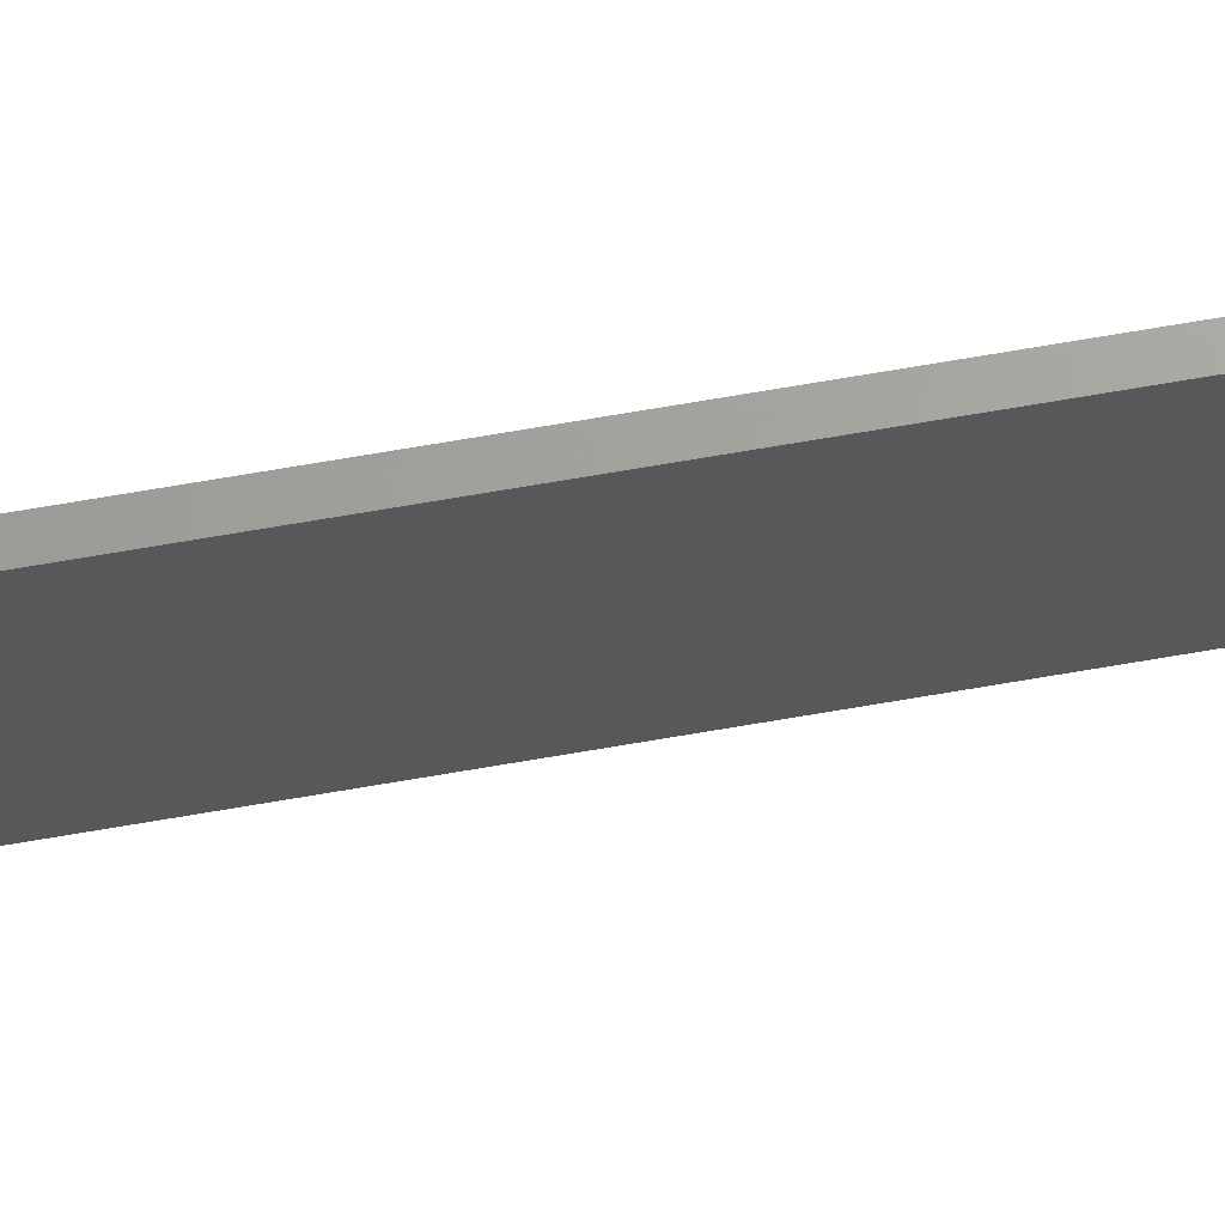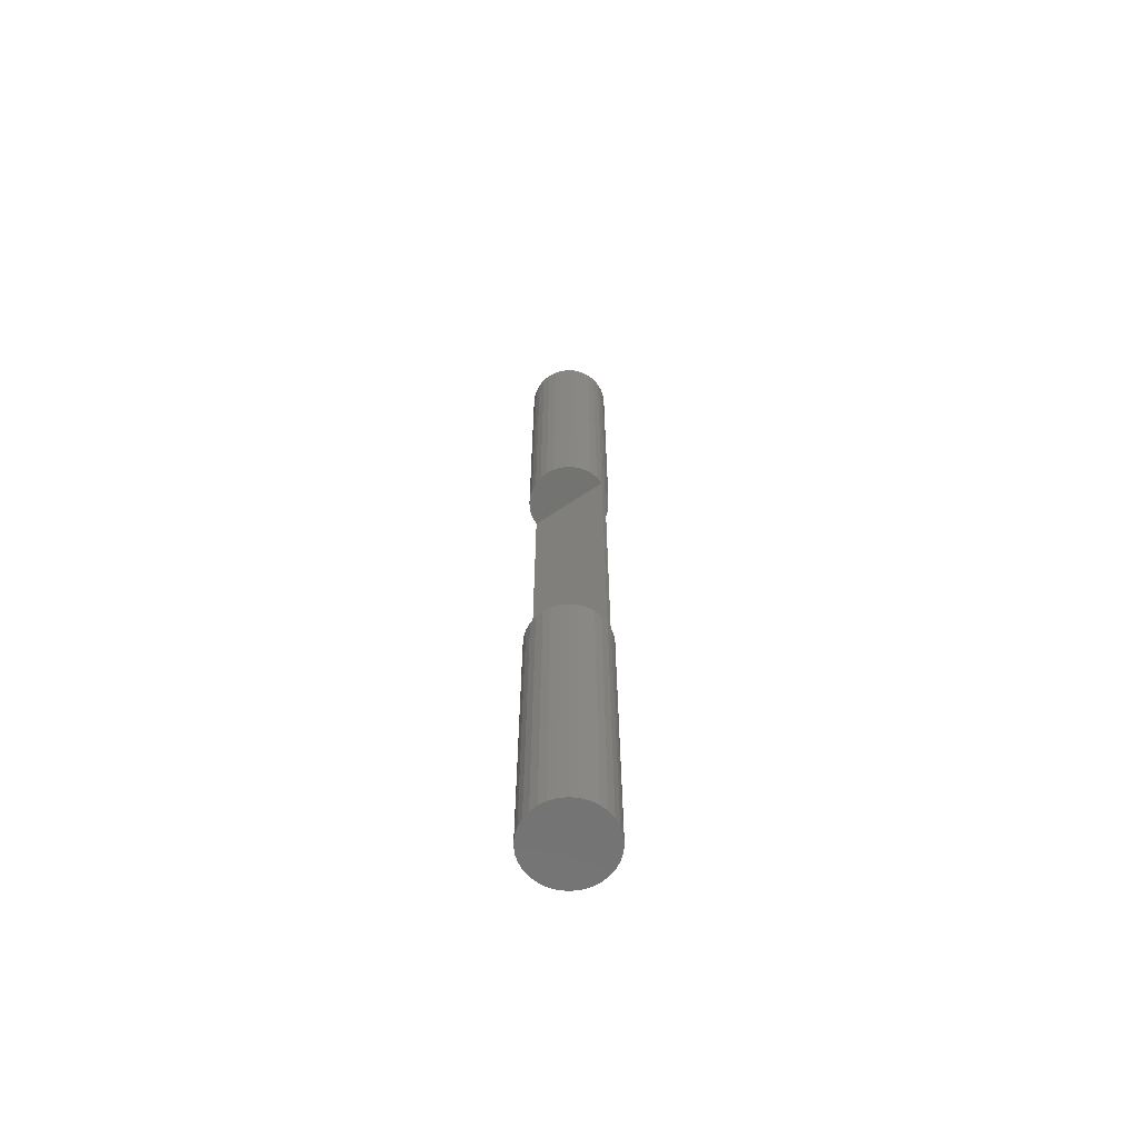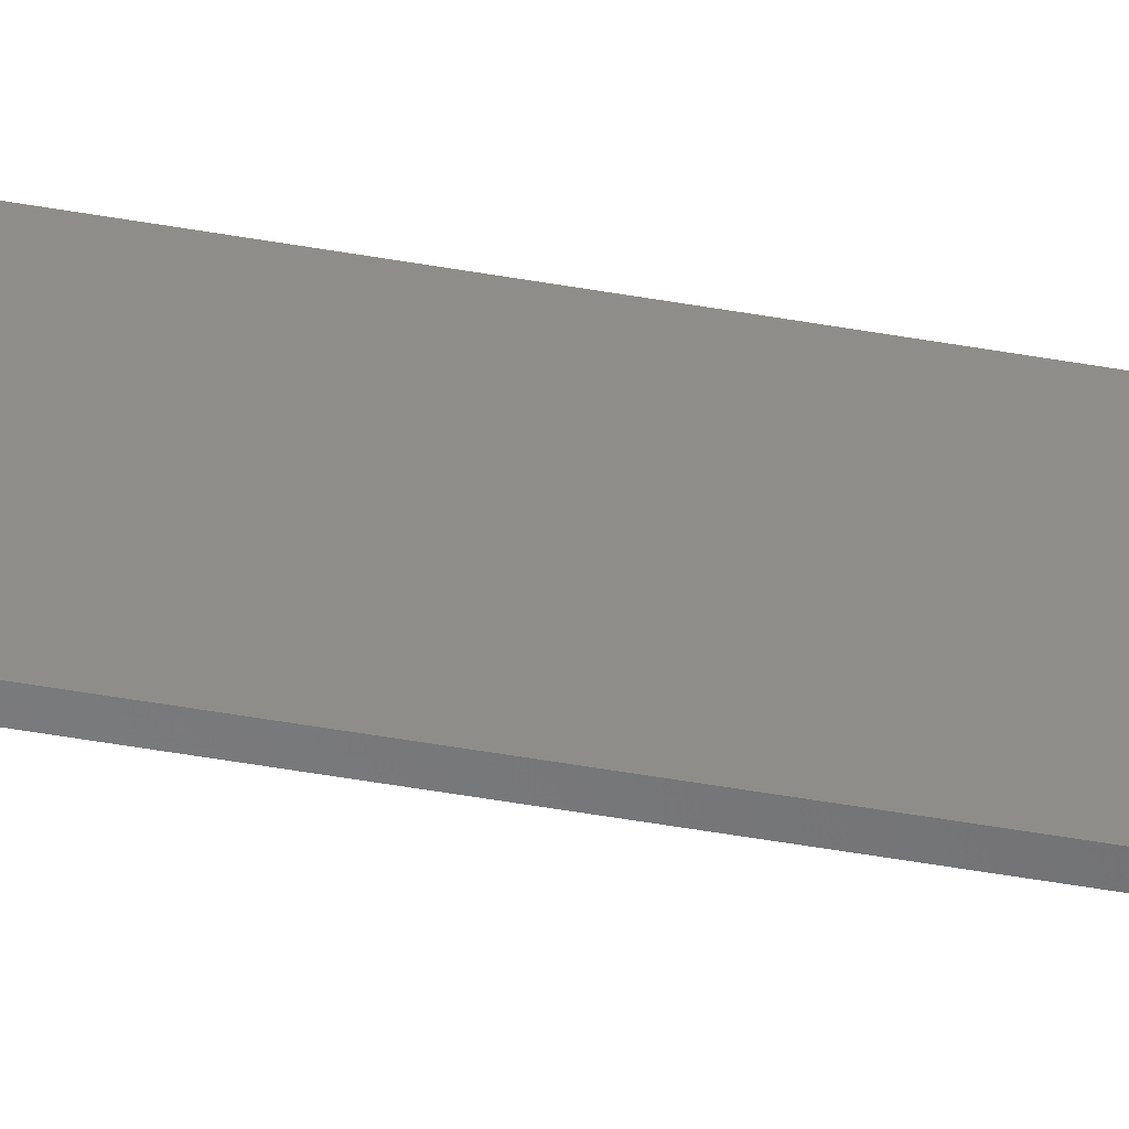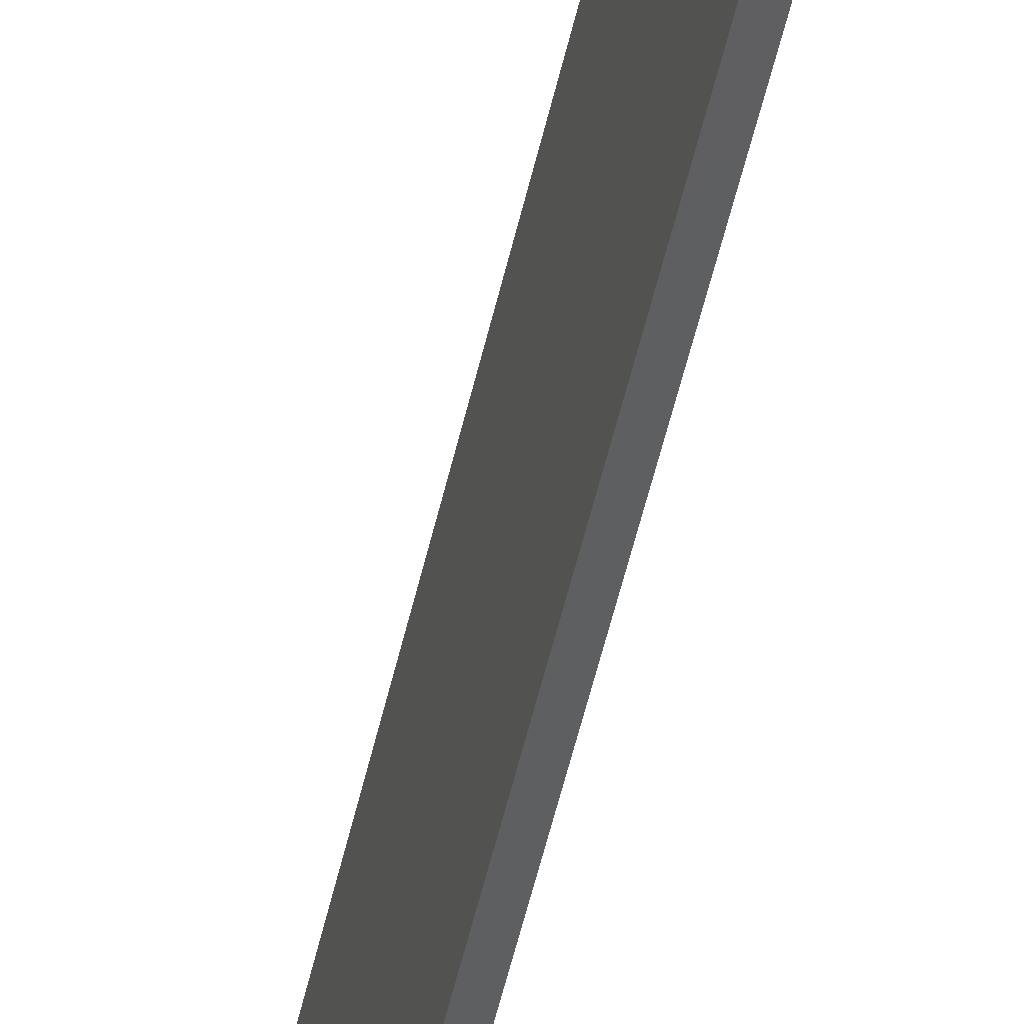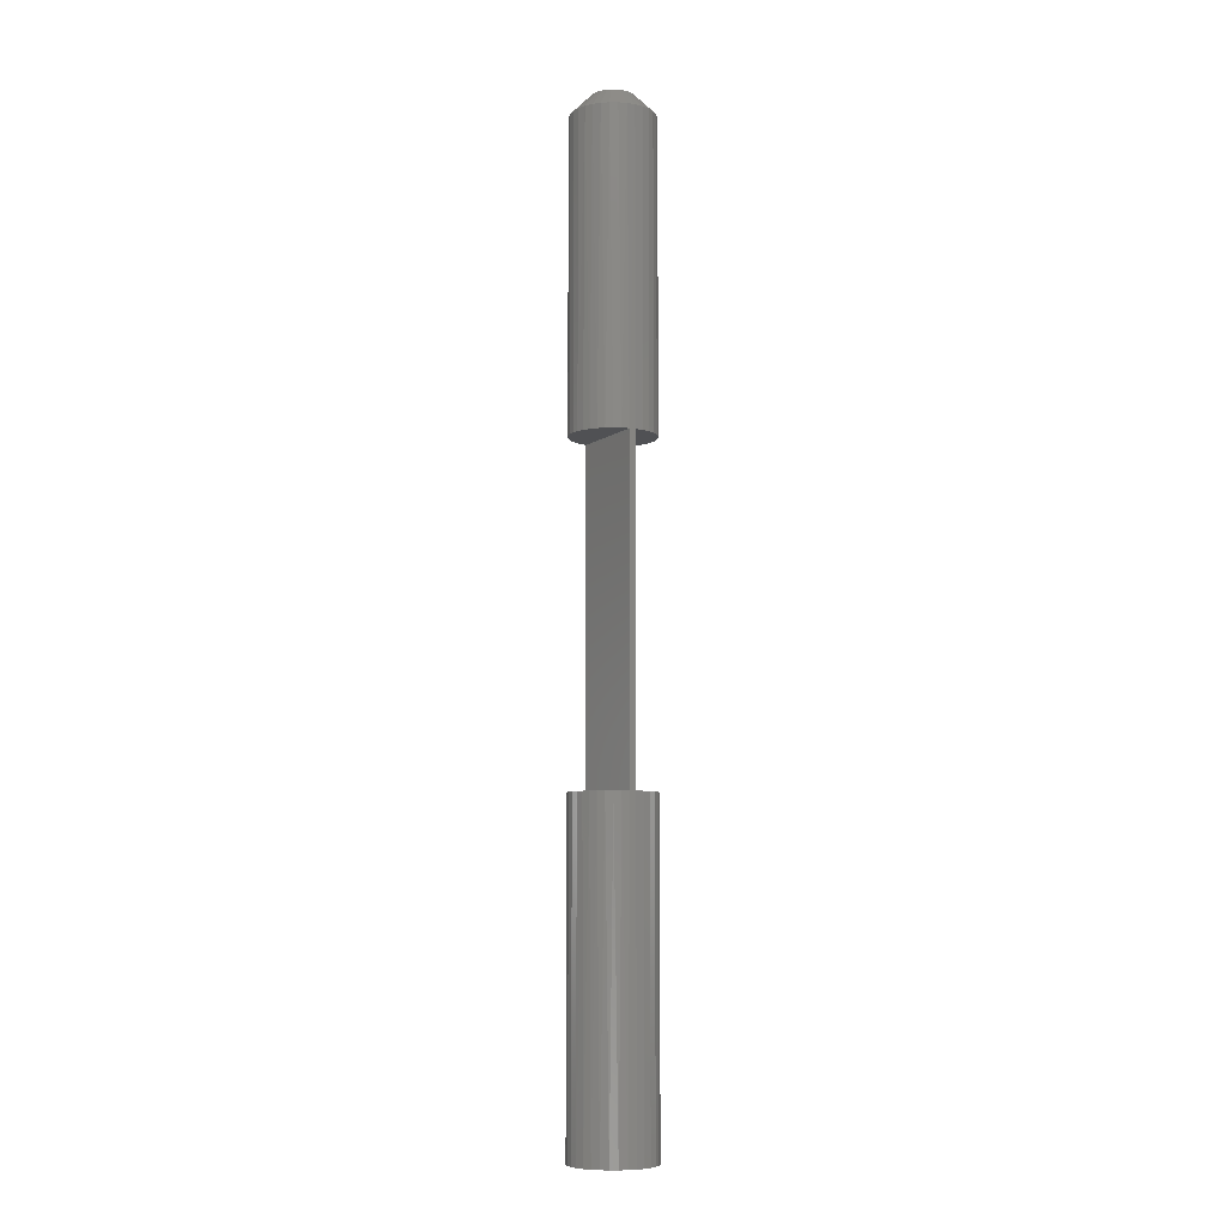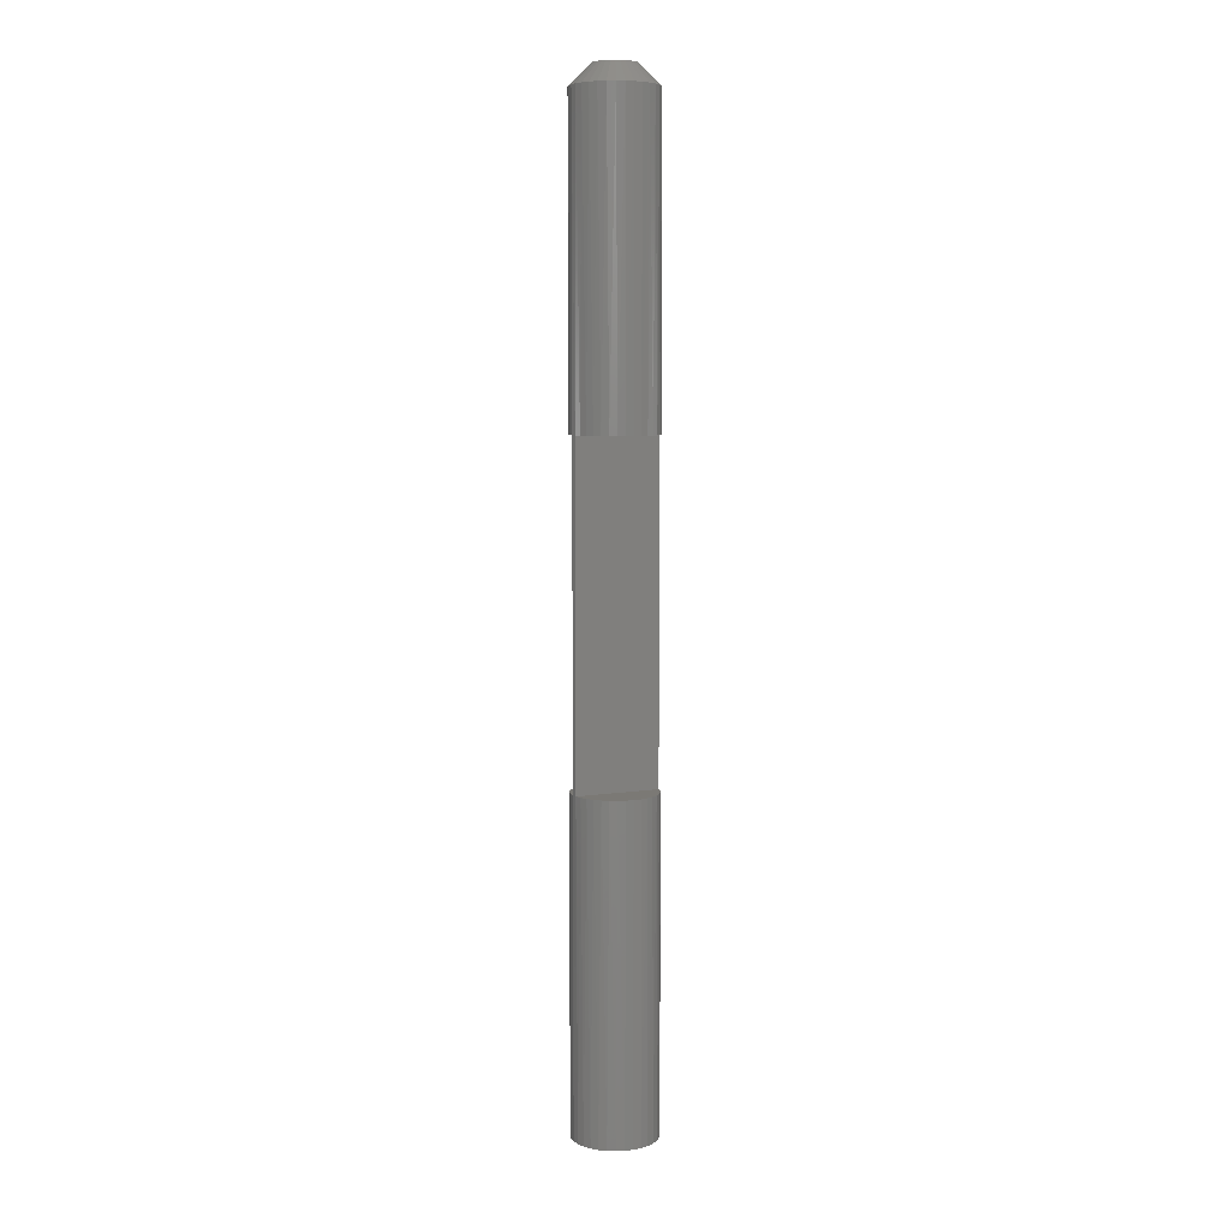
<metadata>
{"format":"stl","ext":"stl","renderer":"f3d","projection":"perspective","resolution":1024,"background":"white","views":[{"elev":70.9,"azim":80.3,"up":"+Z"},{"elev":-64.9,"azim":124.2,"up":"+Y"},{"elev":-51.3,"azim":-100.8,"up":"+Z"},{"elev":-39.6,"azim":169.8,"up":"+Z"},{"elev":-7.6,"azim":-29.2,"up":"+Y"},{"elev":6.7,"azim":-113.7,"up":"+Y"}]}
</metadata>
<code>
# stl→obj: 164 verts, 324 faces
v 0.01782 -0.5 -0.04533
v 0.01227 -0.5 -0.0483
v 0.006257 -0.5 -0.05012
v 0.02667 -0.5 -0.0008493
v 0.02963 -0.5 -0.006394
v 0.01782 -0.5 0.007999
v 0.02268 -0.5 0.004011
v 0 -0.5 0.0134
v 0.006257 -0.5 0.01279
v 0.01227 -0.5 0.01096
v 0 -0.5 -0.05074
v 0.03146 -0.5 -0.01241
v 0.03207 -0.5 -0.01867
v 0.03146 -0.5 -0.02492
v 0.02963 -0.5 -0.03094
v 0.02667 -0.5 -0.03649
v 0.02268 -0.5 -0.04135
v 0.01782 -0.25 0.007999
v 0.02963 -0.25 -0.006394
v 0.02667 -0.25 -0.0008493
v 0.02268 -0.25 0.004011
v 0 -0.25 -0.05074
v 0.006257 -0.25 -0.05012
v 0.01227 -0.25 -0.0483
v 0.01782 -0.25 -0.04533
v 0.02268 -0.25 -0.04135
v 0.02667 -0.25 -0.03649
v 0.02963 -0.25 -0.03094
v 0.03146 -0.25 -0.02492
v 0.03207 -0.25 -0.01867
v 0.03146 -0.25 -0.01241
v 0 -0.25 0.0134
v 0.01227 -0.25 0.01096
v 0.006257 -0.25 0.01279
v -0.02963 -0.01562 -0.006394
v -0.02759 -0.25 -0.002316
v -0.02667 -0.01562 -0.0008493
v -0.02425 -0.25 0.00232
v -0.02268 -0.01562 0.004011
v -0.02014 -0.25 0.006289
v -0.01782 -0.01562 0.007999
v -0.0154 -0.25 0.009467
v -0.01227 -0.01562 0.01096
v -0.01016 -0.25 0.01175
v -0.006257 -0.01562 0.01279
v -0.02963 -0.75 -0.006394
v -0.02667 -0.75 -0.0008493
v -0.02759 -0.5 -0.002316
v -0.02425 -0.5 0.00232
v -0.02268 -0.75 0.004011
v -0.02014 -0.5 0.006289
v -0.01782 -0.75 0.007999
v -0.0154 -0.5 0.009467
v -0.01227 -0.75 0.01096
v -0.01016 -0.5 0.01175
v -0.006257 -0.75 0.01279
v -0.004605 -0.5 0.01307
v 3.927e-19 -0.75 0.0134
v -0.004605 -0.25 0.01307
v -6.729e-18 -0.01562 0.0134
v 0.006257 -0.75 0.01279
v 0.01227 -0.75 0.01096
v 0.01782 -0.75 0.007999
v 0.02268 -0.75 0.004011
v 0.02667 -0.75 -0.0008493
v 0.02963 -0.75 -0.006394
v 0.03146 -0.75 -0.01241
v 0.03207 -0.75 -0.01867
v -0.03207 -0.01562 -0.01867
v -0.03207 -0.25 -0.01867
v -0.03146 -0.01562 -0.01241
v -0.03156 -0.25 -0.01298
v -0.03005 -0.25 -0.007469
v -0.03207 -0.5 -0.01867
v -0.03207 -0.75 -0.01867
v -0.03156 -0.5 -0.01298
v -0.03146 -0.75 -0.01241
v -0.03005 -0.5 -0.007469
v 0.006257 -0.01562 0.01279
v 0.01227 -0.01562 0.01096
v 0.01782 -0.01562 0.007999
v 0.02268 -0.01562 0.004011
v 0.02667 -0.01562 -0.0008493
v 0.02963 -0.01562 -0.006394
v 0.03146 -0.01562 -0.01241
v 0.03207 -0.01562 -0.01867
v -0.006257 -0.75 -0.05012
v -0.01227 -0.75 -0.0483
v -0.01016 -0.5 -0.04909
v -0.0154 -0.5 -0.0468
v -0.01782 -0.75 -0.04533
v -0.02014 -0.5 -0.04362
v -0.02268 -0.75 -0.04135
v -0.02425 -0.5 -0.03966
v -0.02667 -0.75 -0.03649
v -0.02759 -0.5 -0.03502
v -0.02963 -0.75 -0.03094
v -0.03005 -0.5 -0.02987
v -0.03146 -0.75 -0.02492
v -0.006257 -0.01562 -0.05012
v -0.01016 -0.25 -0.04909
v -0.01227 -0.01562 -0.0483
v -0.0154 -0.25 -0.0468
v -0.01782 -0.01562 -0.04533
v -0.02014 -0.25 -0.04362
v -0.02268 -0.01562 -0.04135
v -0.02425 -0.25 -0.03966
v -0.02667 -0.01562 -0.03649
v -0.02759 -0.25 -0.03502
v -0.02963 -0.01562 -0.03094
v -0.03005 -0.25 -0.02987
v -0.03146 -0.01562 -0.02492
v -0.004605 -0.25 -0.05041
v -3.988e-17 -0.01562 -0.05074
v -0.004605 -0.5 -0.05041
v -3.988e-17 -0.75 -0.05074
v 0.03146 -0.01562 -0.02492
v 0.02963 -0.01562 -0.03094
v 0.02667 -0.01562 -0.03649
v 0.02268 -0.01562 -0.04135
v 0.01782 -0.01562 -0.04533
v 0.01227 -0.01562 -0.0483
v 0.006257 -0.01562 -0.05012
v 0.03146 -0.75 -0.02492
v 0.02963 -0.75 -0.03094
v 0.02667 -0.75 -0.03649
v 0.02268 -0.75 -0.04135
v 0.01782 -0.75 -0.04533
v 0.01227 -0.75 -0.0483
v 0.006257 -0.75 -0.05012
v -0.03156 -0.5 -0.02436
v -0.03156 -0.25 -0.02436
v -0.01368 -3.035e-18 -0.00953
v -0.01163 -2.879e-18 -0.007038
v 0.01163 -2.879e-18 -0.007038
v 0.01368 -3.035e-18 -0.00953
v -0.0152 -3.212e-18 -0.01237
v 0.0152 -3.212e-18 -0.01237
v 0.01368 -4.176e-18 -0.02781
v -0.01368 -4.176e-18 -0.02781
v 0.0152 -3.998e-18 -0.02496
v -0.01163 -4.332e-18 -0.0303
v 0.01163 -4.332e-18 -0.0303
v -0.009138 -4.459e-18 -0.03234
v 0.009138 -4.459e-18 -0.03234
v -0.006294 -4.554e-18 -0.03386
v -0.003209 -4.613e-18 -0.0348
v 0.006294 -4.554e-18 -0.03386
v -9.371e-18 -4.632e-18 -0.03512
v 0.003209 -4.613e-18 -0.0348
v 0.009138 -2.751e-18 -0.004992
v -0.009138 -2.751e-18 -0.004992
v -0.006294 -2.656e-18 -0.003472
v -0.003209 -2.598e-18 -0.002536
v -1.063e-17 -2.578e-18 -0.00222
v 0.003209 -2.598e-18 -0.002536
v 0.006294 -2.656e-18 -0.003472
v -0.0152 -3.998e-18 -0.02496
v -0.01613 -3.806e-18 -0.02188
v 0.01613 -3.806e-18 -0.02188
v -0.01645 -3.605e-18 -0.01867
v 0.01645 -3.605e-18 -0.01867
v -0.01613 -3.405e-18 -0.01546
v 0.01613 -3.405e-18 -0.01546
f 1 2 3
f 4 5 6
f 6 7 4
f 8 9 10
f 11 8 12
f 11 12 13
f 11 13 14
f 11 14 15
f 11 15 16
f 11 16 17
f 11 17 1
f 11 1 3
f 12 8 10
f 12 10 6
f 12 6 5
f 18 19 20
f 18 20 21
f 22 23 24
f 22 24 25
f 22 25 26
f 22 26 27
f 22 27 28
f 22 28 29
f 22 29 30
f 22 30 31
f 22 31 32
f 31 19 18
f 31 18 33
f 31 33 34
f 31 34 32
f 22 32 11
f 11 32 8
f 35 36 37
f 37 36 38
f 37 38 39
f 39 38 40
f 39 40 41
f 40 42 41
f 43 41 42
f 42 44 43
f 45 43 44
f 46 47 48
f 49 48 47
f 47 50 49
f 51 49 50
f 50 52 51
f 51 52 53
f 53 52 54
f 53 54 55
f 55 54 56
f 57 55 56
f 57 56 58
f 57 58 59
f 59 58 8
f 59 8 32
f 59 32 60
f 59 60 45
f 59 45 44
f 8 58 9
f 9 58 61
f 9 61 10
f 10 61 62
f 10 62 6
f 6 62 63
f 6 63 7
f 7 63 64
f 7 64 4
f 4 64 65
f 4 65 5
f 5 65 66
f 5 66 12
f 12 66 67
f 12 67 13
f 13 67 68
f 69 70 71
f 71 70 72
f 71 72 35
f 35 72 73
f 35 73 36
f 74 75 76
f 76 75 77
f 76 77 78
f 78 77 46
f 78 46 48
f 60 32 79
f 79 32 34
f 79 34 80
f 80 34 33
f 80 33 81
f 81 33 18
f 81 18 82
f 82 18 21
f 82 21 83
f 83 21 20
f 83 20 84
f 84 20 19
f 84 19 85
f 85 19 31
f 85 31 86
f 86 31 30
f 87 88 89
f 90 89 88
f 88 91 90
f 92 90 91
f 91 93 92
f 92 93 94
f 94 93 95
f 94 95 96
f 96 95 97
f 96 97 98
f 98 97 99
f 100 101 102
f 102 101 103
f 102 103 104
f 104 103 105
f 104 105 106
f 105 107 106
f 108 106 107
f 107 109 108
f 110 108 109
f 109 111 110
f 112 110 111
f 113 101 100
f 113 100 114
f 113 114 115
f 115 114 22
f 115 22 11
f 115 11 116
f 115 116 87
f 115 87 89
f 86 30 117
f 117 30 29
f 117 29 118
f 118 29 28
f 118 28 119
f 119 28 27
f 119 27 120
f 120 27 26
f 120 26 121
f 121 26 25
f 121 25 122
f 122 25 24
f 122 24 123
f 123 24 23
f 123 23 114
f 114 23 22
f 13 68 14
f 14 68 124
f 14 124 15
f 15 124 125
f 15 125 16
f 16 125 126
f 16 126 17
f 17 126 127
f 17 127 1
f 1 127 128
f 1 128 2
f 2 128 129
f 2 129 3
f 3 129 130
f 3 130 11
f 11 130 116
f 75 74 99
f 99 74 131
f 99 131 98
f 70 69 132
f 132 69 112
f 132 112 111
f 94 89 92
f 92 89 90
f 51 78 48
f 51 48 49
f 115 89 94
f 115 94 96
f 115 96 98
f 115 98 131
f 115 131 74
f 115 74 76
f 115 76 57
f 76 78 51
f 76 51 53
f 76 53 55
f 76 55 57
f 115 57 113
f 113 57 59
f 107 105 101
f 105 103 101
f 36 73 40
f 40 38 36
f 113 59 72
f 113 72 70
f 113 70 132
f 113 132 111
f 113 111 109
f 113 109 107
f 113 107 101
f 72 59 44
f 72 44 42
f 72 42 40
f 72 40 73
f 133 134 135
f 136 133 135
f 137 133 136
f 138 137 136
f 139 140 141
f 142 140 139
f 143 142 139
f 144 142 143
f 145 144 143
f 146 144 145
f 147 146 145
f 148 147 145
f 148 149 147
f 150 149 148
f 151 135 134
f 151 134 152
f 151 152 153
f 151 153 154
f 151 154 155
f 151 155 156
f 151 156 157
f 140 158 141
f 141 158 159
f 141 159 160
f 160 159 161
f 160 161 162
f 162 161 163
f 162 163 164
f 164 163 137
f 164 137 138
f 161 112 69
f 161 159 112
f 86 160 162
f 86 117 160
f 158 110 112
f 158 112 159
f 140 106 108
f 108 110 140
f 140 110 158
f 146 102 104
f 146 104 144
f 104 142 144
f 147 114 100
f 100 102 147
f 147 102 146
f 148 122 123
f 148 123 150
f 123 149 150
f 145 120 121
f 121 122 145
f 145 122 148
f 141 118 119
f 141 119 139
f 119 143 139
f 117 118 160
f 160 118 141
f 106 140 142
f 142 104 106
f 114 147 149
f 149 123 114
f 120 145 143
f 143 119 120
f 162 85 86
f 162 164 85
f 69 163 161
f 69 71 163
f 138 84 85
f 138 85 164
f 136 82 83
f 83 84 136
f 136 84 138
f 157 80 81
f 157 81 151
f 81 135 151
f 156 60 79
f 79 80 156
f 156 80 157
f 153 43 45
f 153 45 154
f 45 155 154
f 152 39 41
f 41 43 152
f 152 43 153
f 137 35 37
f 137 37 133
f 37 134 133
f 71 35 163
f 163 35 137
f 82 136 135
f 135 81 82
f 60 156 155
f 155 45 60
f 39 152 134
f 134 37 39
f 58 56 54
f 61 58 54
f 61 54 62
f 62 54 52
f 62 52 63
f 63 52 50
f 63 50 64
f 64 50 47
f 64 47 65
f 65 47 46
f 65 46 66
f 66 46 77
f 66 77 67
f 124 97 125
f 125 97 95
f 125 95 126
f 126 95 93
f 126 93 127
f 127 93 91
f 127 91 128
f 128 91 88
f 128 88 129
f 129 88 87
f 129 87 116
f 129 116 130
f 67 77 68
f 68 77 75
f 68 75 124
f 124 75 99
f 124 99 97

</code>
